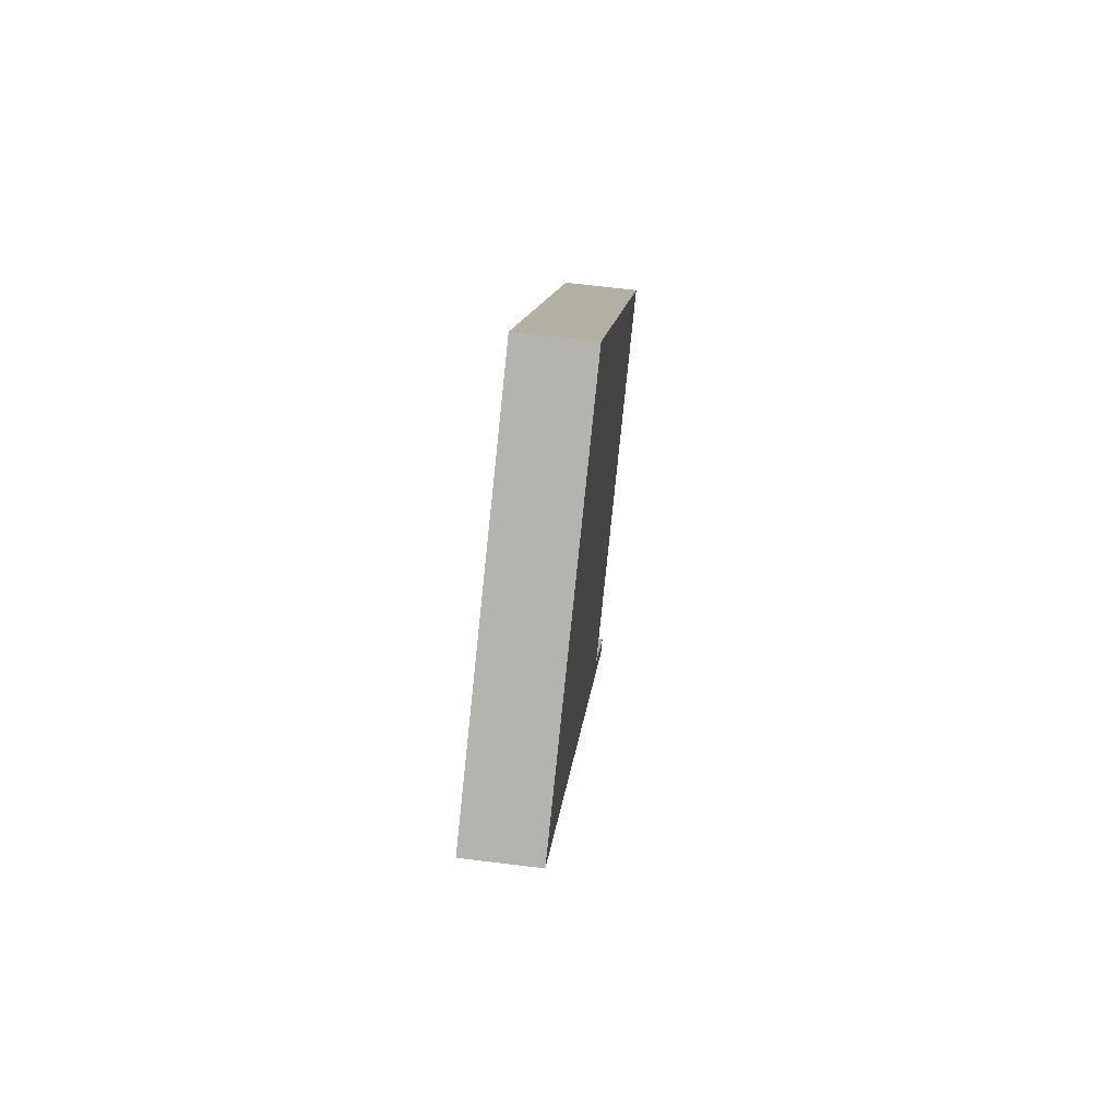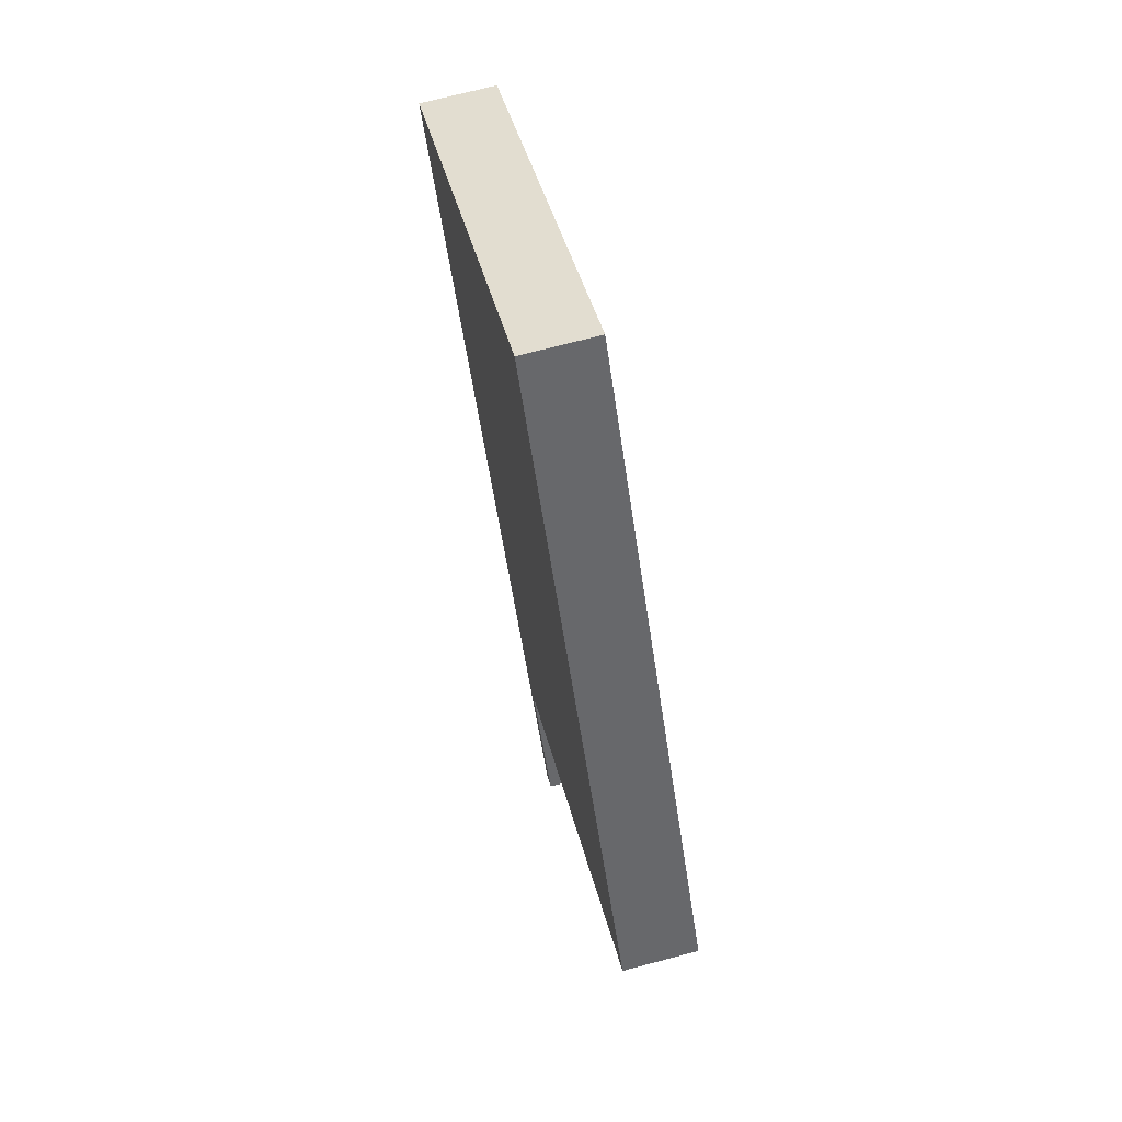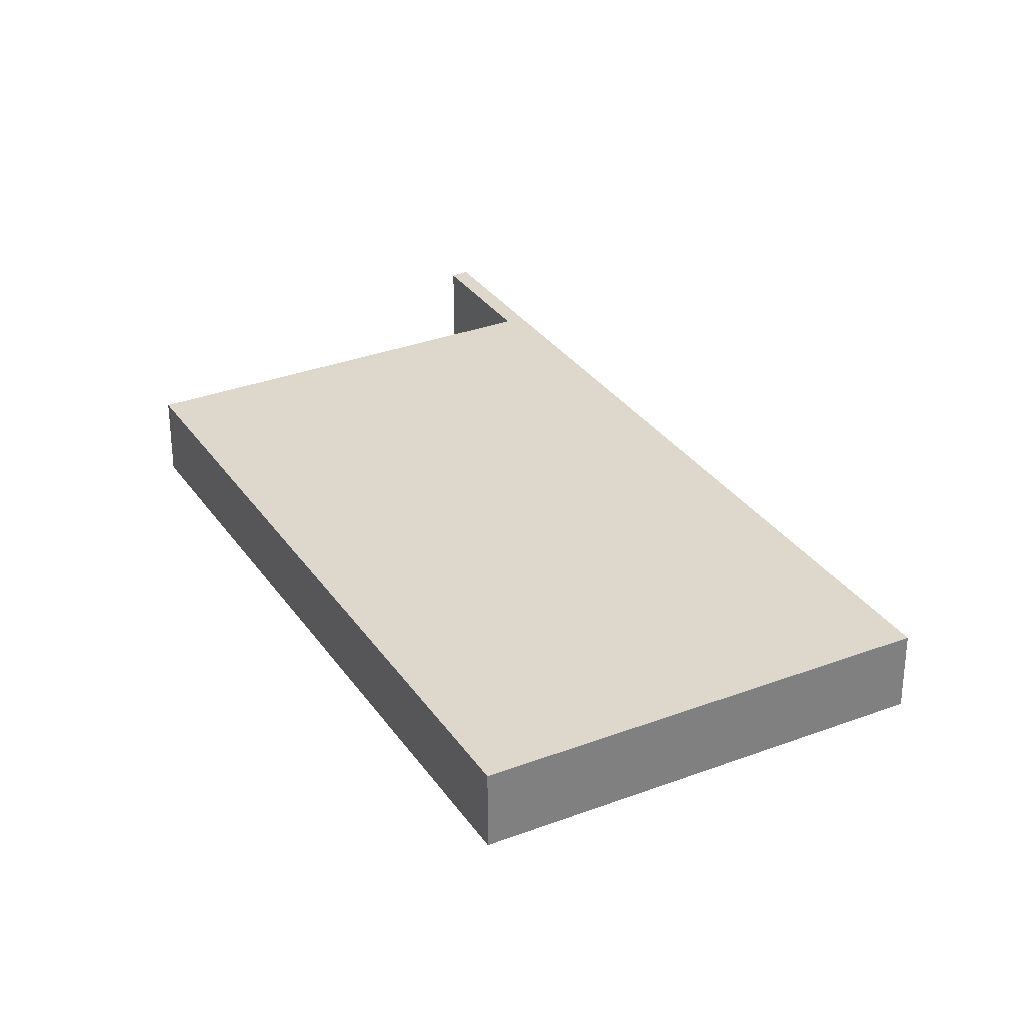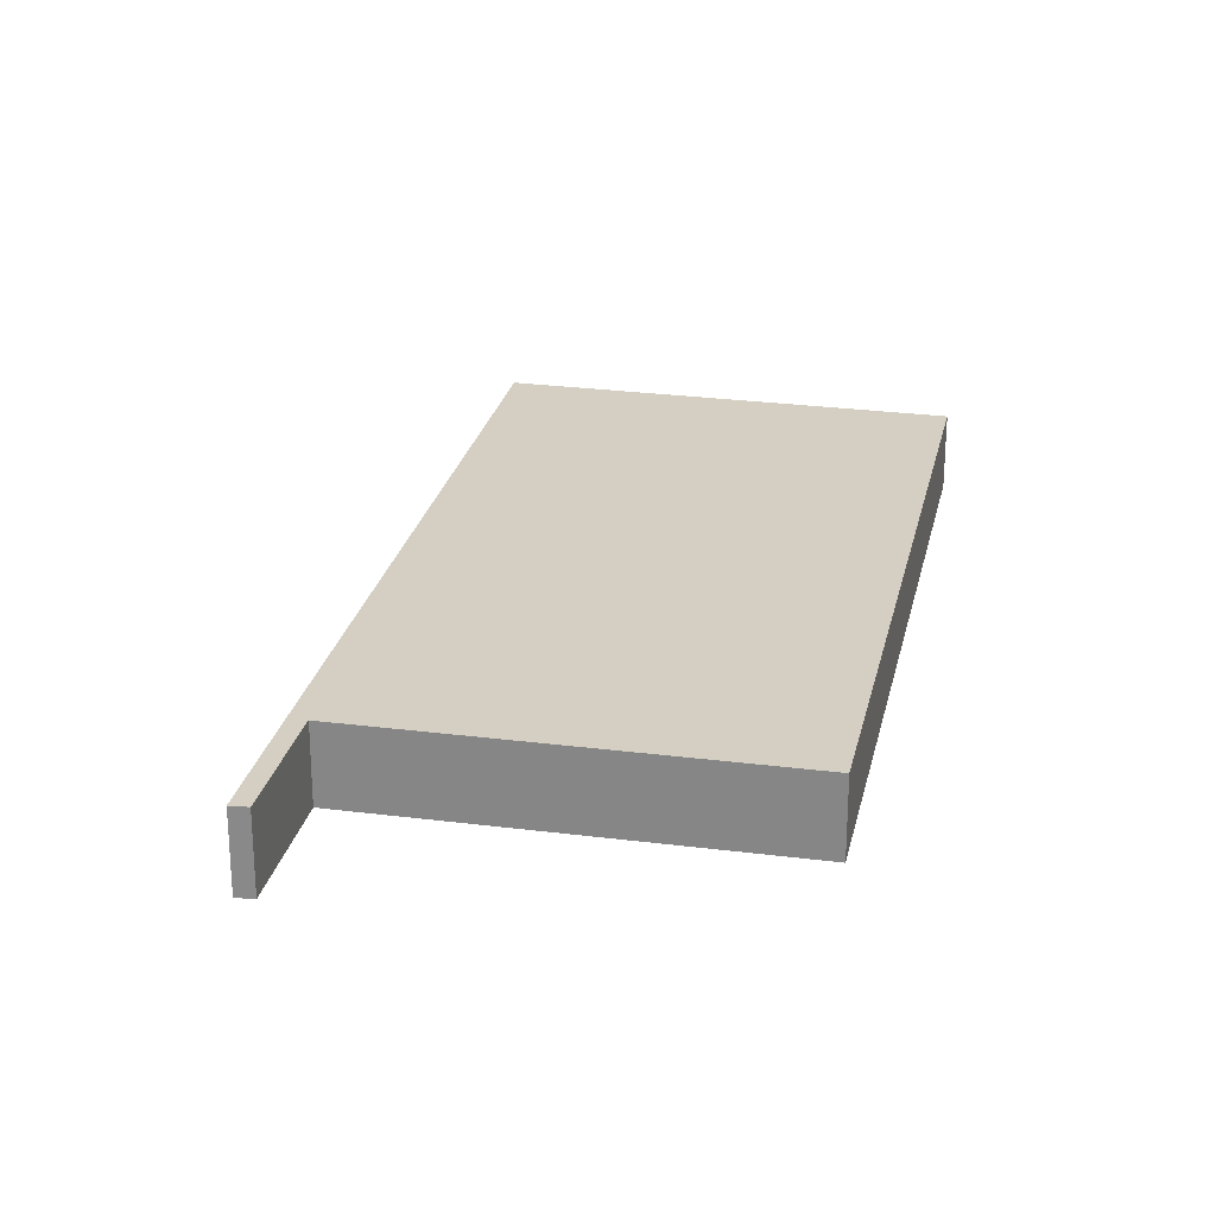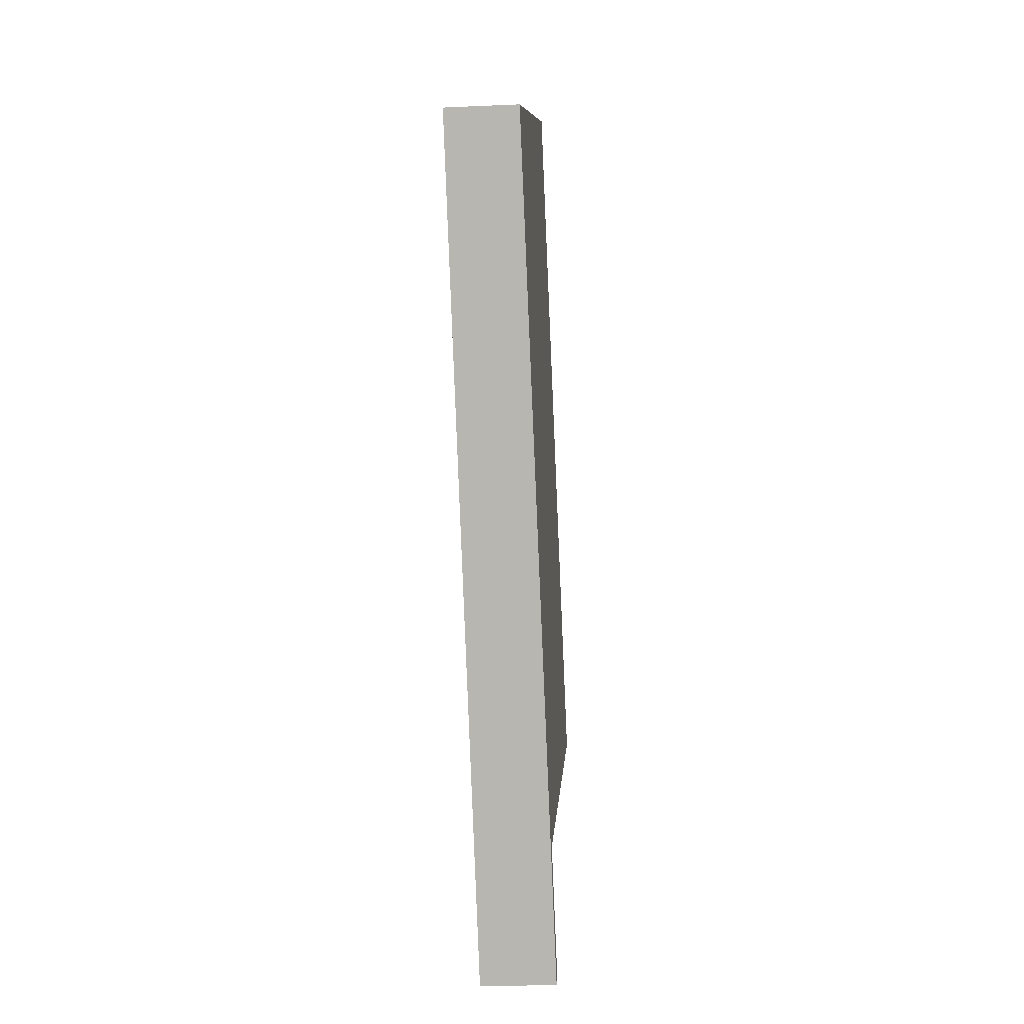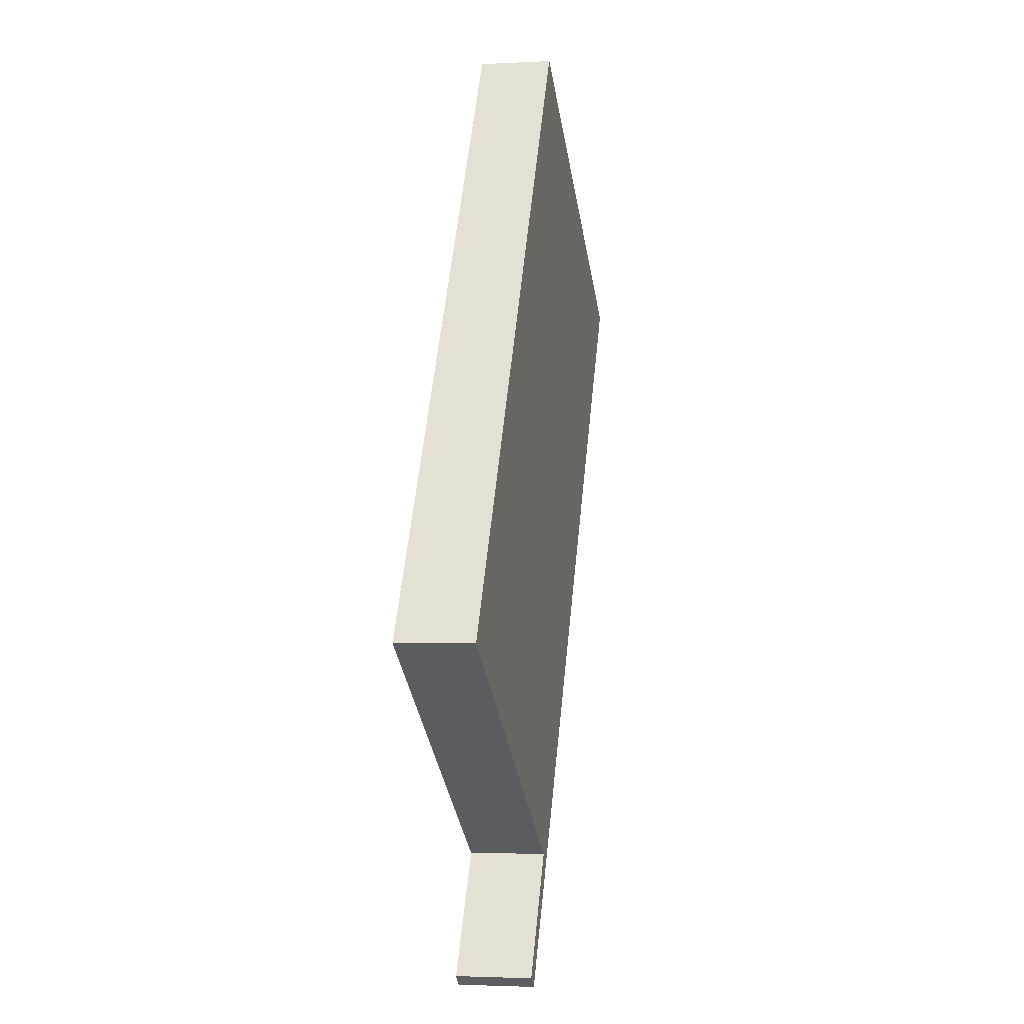
<metadata>
{"format":"obj","ext":"obj","renderer":"f3d","projection":"perspective","resolution":1024,"background":"white","views":[{"elev":67.6,"azim":-83.0,"up":"+Y"},{"elev":70.9,"azim":75.2,"up":"+Y"},{"elev":31.1,"azim":-176.3,"up":"+Z"},{"elev":25.7,"azim":44.0,"up":"+Z"},{"elev":-24.3,"azim":-85.8,"up":"+Y"},{"elev":-2.7,"azim":100.7,"up":"+Y"}]}
</metadata>
<code>
v -2096 -578.7 1.121
v -2103 -567.9 1.068
v -2098 -564.6 1.063
v -2092 -573.6 1.107
v -2097 -576.8 1.112
v -2096 -578.5 1.12
v -2092 -573.6 1.107
v -2098 -564.6 1.063
v -2103 -567.9 1.068
v -2096 -578.6 1.121
v -2103 -567.7 1.067
v -2103 -567.9 1.068
v -2103 -567.9 1.068
v -2097 -576.8 1.112
v -2097 -576.9 1.112
v -2097 -577 1.112
v -2097 -577 1.112
v -2096 -578.7 1.121
v -2096 -578.7 0
v -2097 -577 0
v -2103 -567.9 1.068
v -2103 -567.9 1.068
v -2103 -567.9 0
v -2103 -567.9 0
v -2092 -573.6 1.107
v -2098 -564.6 1.063
v -2098 -564.6 0
v -2092 -573.6 2.22e-16
v -2092 -573.6 1.107
v -2092 -573.6 1.107
v -2092 -573.6 2.22e-16
v -2092 -573.6 0
v -2097 -576.8 1.112
v -2097 -576.8 1.112
v -2097 -576.8 0
v -2097 -576.8 0
v -2096 -578.6 1.121
v -2096 -578.5 1.12
v -2096 -578.5 0
v -2096 -578.6 0
v -2097 -576.8 1.112
v -2092 -573.6 1.107
v -2092 -573.6 0
v -2097 -576.8 0
v -2098 -564.6 1.063
v -2098 -564.6 1.063
v -2098 -564.6 0
v -2098 -564.6 0
v -2103 -567.7 1.067
v -2103 -567.9 1.068
v -2103 -567.9 0
v -2103 -567.7 0
v -2096 -578.7 1.121
v -2096 -578.6 1.121
v -2096 -578.6 0
v -2096 -578.7 0
v -2098 -564.6 1.063
v -2103 -567.7 1.067
v -2103 -567.7 0
v -2098 -564.6 0
v -2103 -567.9 1.068
v -2103 -567.9 1.068
v -2103 -567.9 0
v -2103 -567.9 0
v -2096 -578.5 1.12
v -2097 -576.8 1.112
v -2097 -576.8 0
v -2096 -578.5 0
v -2103 -567.9 1.068
v -2097 -577 1.112
v -2097 -577 0
v -2103 -567.9 0
v -2096 -578.7 0
v -2103 -567.9 0
v -2098 -564.6 0
v -2092 -573.6 0
v -2097 -576.8 0
v -2096 -578.5 0
f 8 3 4 7
f 13 2 9 12
f 12 9 11
f 15 12 11 8 7 5 14
f 16 13 12 15
f 14 6 10 15
f 15 10 1 16
f 18 19 20 17
f 22 23 24 21
f 26 27 28 25
f 30 31 32 29
f 34 35 36 33
f 38 39 40 37
f 42 43 44 41
f 46 47 48 45
f 50 51 52 49
f 54 55 56 53
f 58 59 60 57
f 62 63 64 61
f 66 67 68 65
f 70 71 72 69
f 74 75 76 77 78 73

</code>
